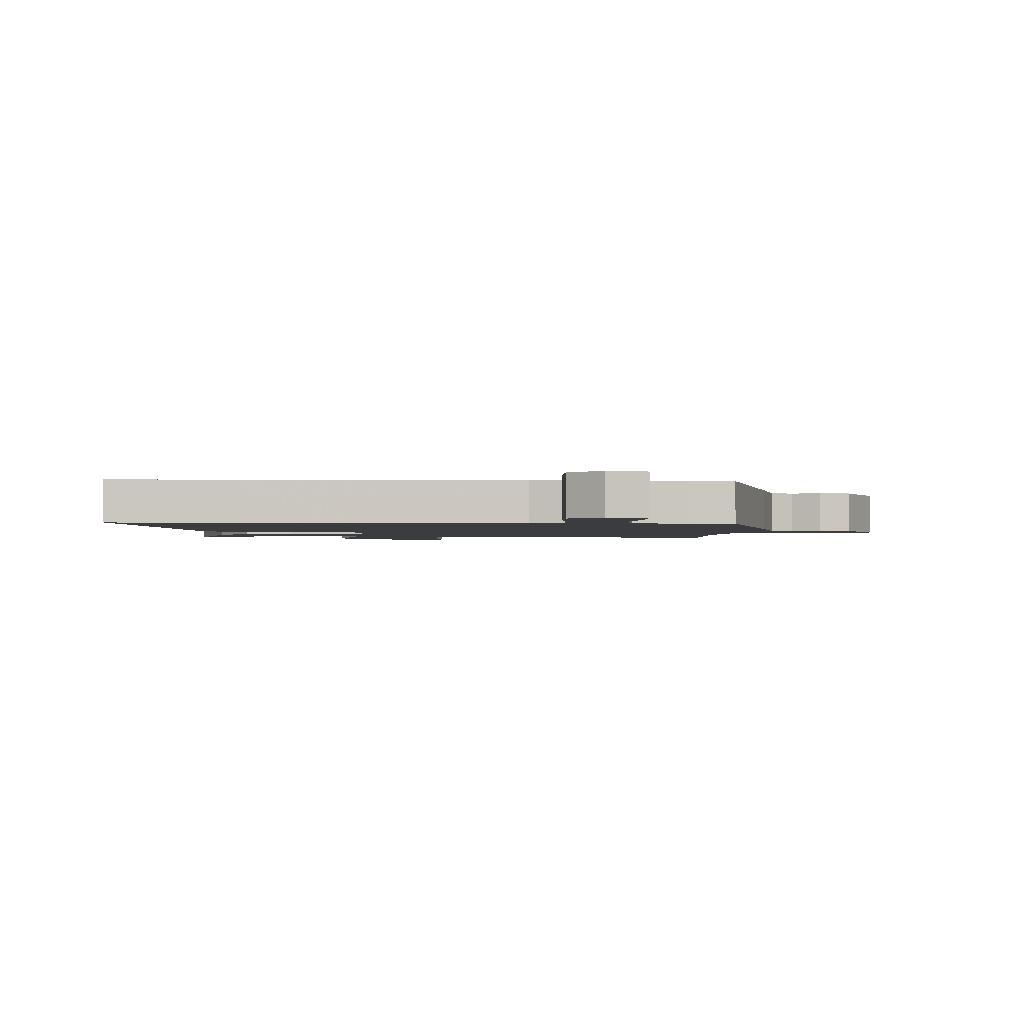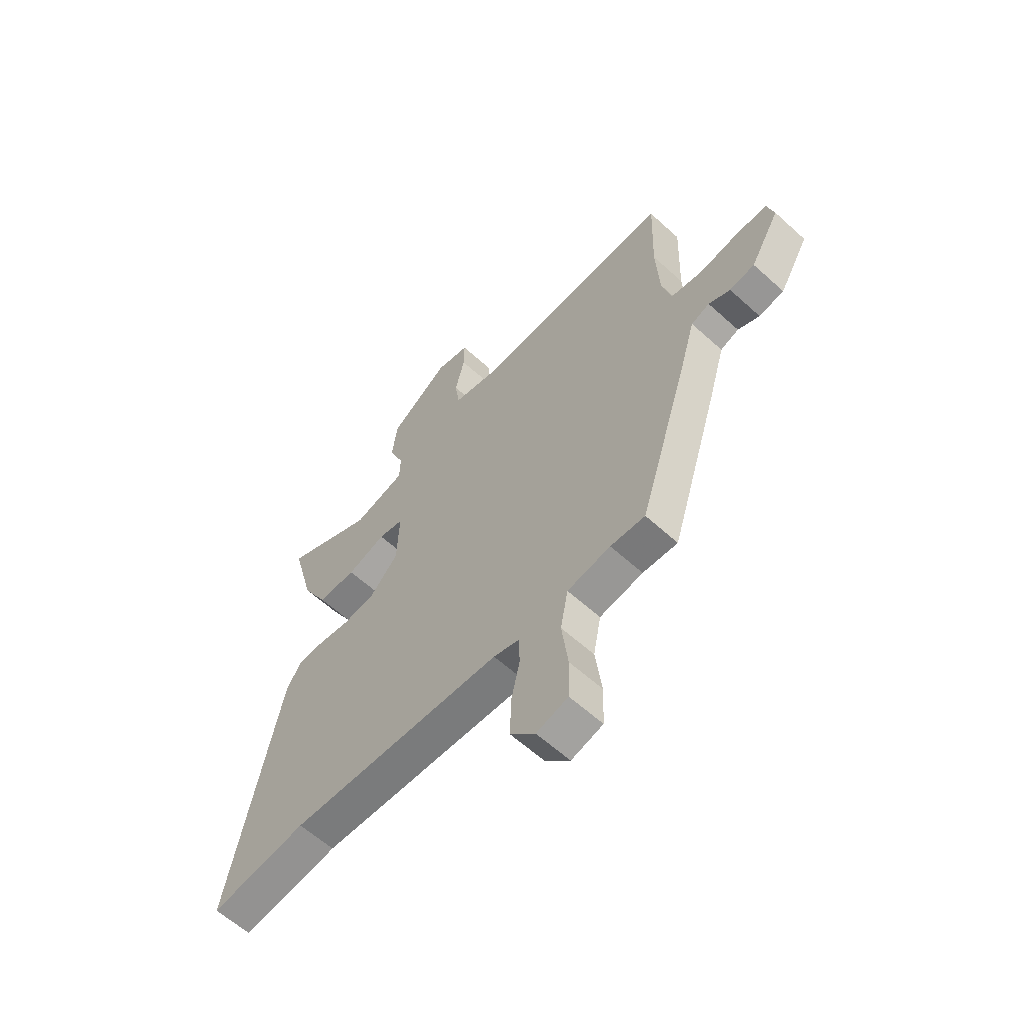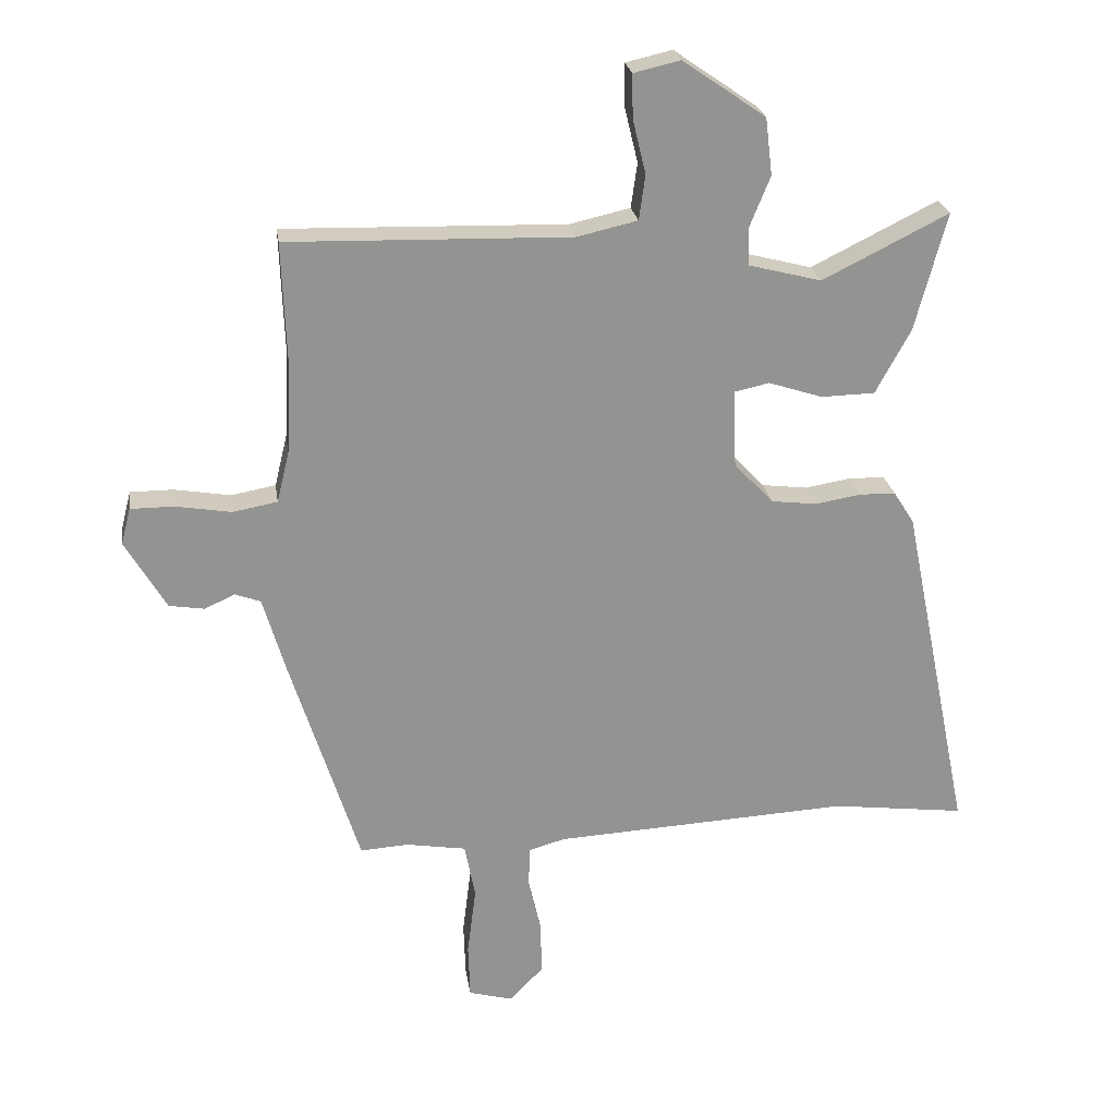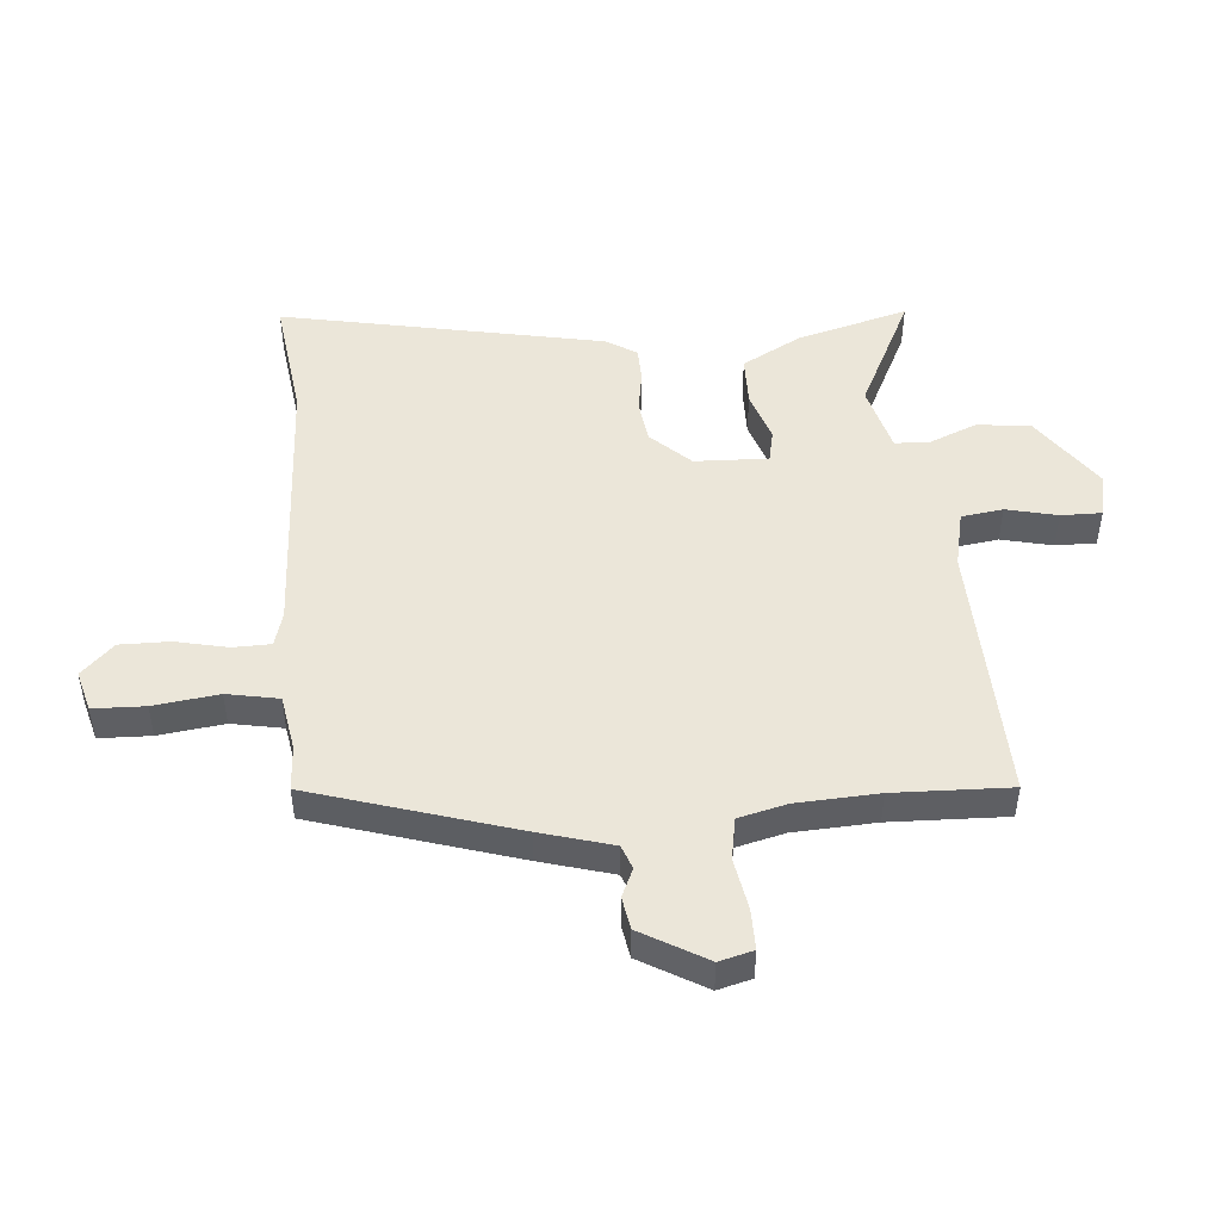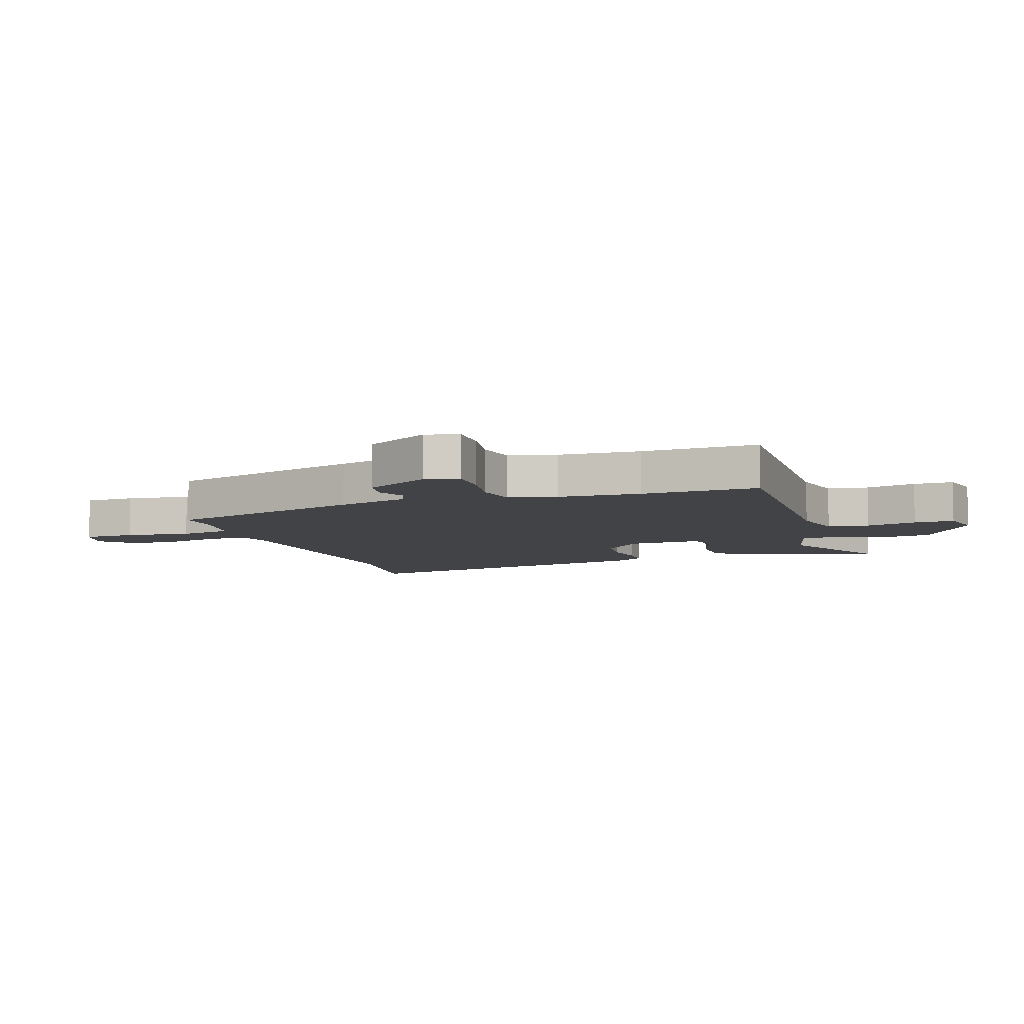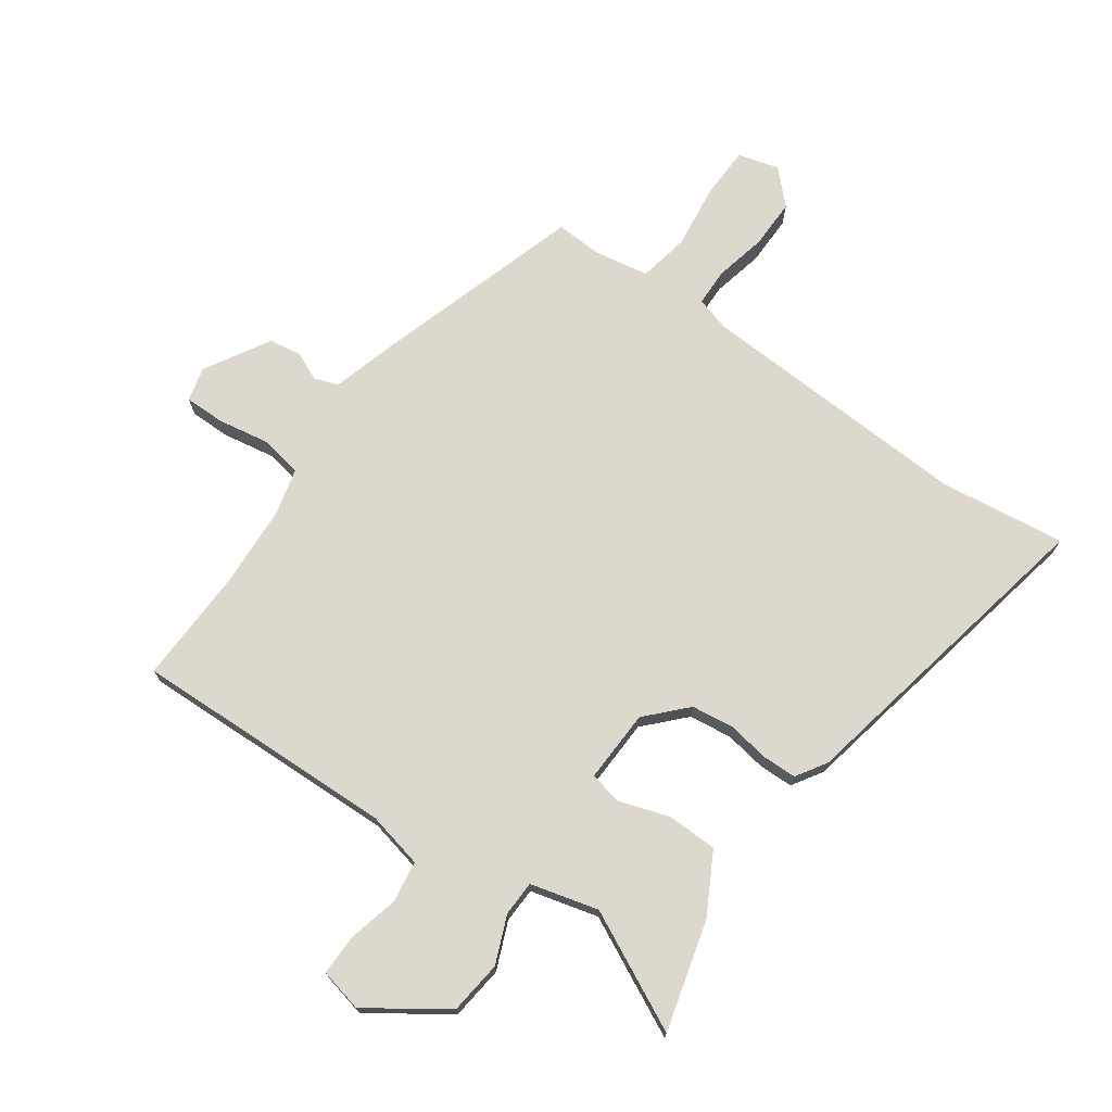
<metadata>
{"format":"obj","ext":"obj","renderer":"f3d","projection":"perspective","resolution":1024,"background":"white","views":[{"elev":-1.9,"azim":176.4,"up":"+Y"},{"elev":-60.8,"azim":-132.8,"up":"+Z"},{"elev":23.8,"azim":-8.4,"up":"+Z"},{"elev":48.1,"azim":-95.1,"up":"+Y"},{"elev":-7.2,"azim":-71.6,"up":"+Y"},{"elev":72.5,"azim":35.1,"up":"+Y"}]}
</metadata>
<code>
v -0.495 0.07 0.353
v -0.502 0.07 0.551
v -0.052 0.07 0.539
v 0.045 0.07 0.561
v 0.055 0.07 0.632
v 0.034 0.07 0.719
v 0.033 0.07 0.788
v 0.107 0.07 0.805
v 0.239 0.07 0.714
v 0.25 0.07 0.623
v 0.217 0.07 0.542
v 0.219 0.07 0.482
v 0.335 0.07 0.452
v 0.536 0.07 0.552
v 0.486 0.07 0.364
v 0.43 0.07 0.261
v 0.344 0.07 0.259
v 0.258 0.07 0.287
v 0.202 0.07 0.275
v 0.207 0.07 0.15
v 0.27 0.07 0.084
v 0.343 0.07 0.075
v 0.415 0.07 0.087
v 0.473 0.07 0.086
v 0.506 0.07 0.034
v 0.618 0.07 -0.515
v 0.404 0.07 -0.488
v -0.07 0.07 -0.513
v -0.128 0.07 -0.53
v -0.129 0.07 -0.595
v -0.109 0.07 -0.683
v -0.108 0.07 -0.768
v -0.162 0.07 -0.823
v -0.232 0.07 -0.804
v -0.235 0.07 -0.716
v -0.221 0.07 -0.605
v -0.238 0.07 -0.517
v -0.334 0.07 -0.501
v -0.411 0.07 -0.506
v -0.52 0.07 -0.161
v -0.556 0.07 -0.038
v -0.597 0.07 -0.023
v -0.645 0.07 -0.045
v -0.701 0.07 -0.036
v -0.766 0.07 0.075
v -0.751 0.07 0.133
v -0.682 0.07 0.133
v -0.593 0.07 0.118
v -0.522 0.07 0.131
v -0.502 0.07 0.213
v -0.495 0 0.353
v -0.502 0 0.551
v -0.052 0 0.539
v 0.045 0 0.561
v 0.055 0 0.632
v 0.034 0 0.719
v 0.033 0 0.788
v 0.107 0 0.805
v 0.239 0 0.714
v 0.25 0 0.623
v 0.217 0 0.542
v 0.219 0 0.482
v 0.335 0 0.452
v 0.536 0 0.552
v 0.486 0 0.364
v 0.43 0 0.261
v 0.344 0 0.259
v 0.258 0 0.287
v 0.202 0 0.275
v 0.207 0 0.15
v 0.27 0 0.084
v 0.343 0 0.075
v 0.415 0 0.087
v 0.473 0 0.086
v 0.506 0 0.034
v 0.618 0 -0.515
v 0.404 0 -0.488
v -0.07 0 -0.513
v -0.128 0 -0.53
v -0.129 0 -0.595
v -0.109 0 -0.683
v -0.108 0 -0.768
v -0.162 0 -0.823
v -0.232 0 -0.804
v -0.235 0 -0.716
v -0.221 0 -0.605
v -0.238 0 -0.517
v -0.334 0 -0.501
v -0.411 0 -0.506
v -0.52 0 -0.161
v -0.556 0 -0.038
v -0.597 0 -0.023
v -0.645 0 -0.045
v -0.701 0 -0.036
v -0.766 0 0.075
v -0.751 0 0.133
v -0.682 0 0.133
v -0.593 0 0.118
v -0.522 0 0.131
v -0.502 0 0.213
f 45 46 47 48
f 45 48 49
f 42 43 44 45
f 41 42 45 49
f 38 39 40 41
f 37 38 41 49
f 33 34 35 36
f 33 36 37
f 30 31 32 33
f 29 30 33 37
f 28 29 37 49
f 24 25 26 27
f 22 23 24 27
f 21 22 27 28
f 20 21 28 49
f 15 16 17 18
f 13 14 15 18
f 12 13 18 19
f 11 12 19
f 8 9 10 11
f 8 11 19
f 5 6 7 8
f 4 5 8 19
f 3 4 19 20
f 1 2 3 20
f 20 49 50
f 1 20 50
f 98 97 96 95
f 99 98 95
f 95 94 93 92
f 99 95 92 91
f 91 90 89 88
f 99 91 88 87
f 86 85 84 83
f 87 86 83
f 83 82 81 80
f 87 83 80 79
f 99 87 79 78
f 77 76 75 74
f 77 74 73 72
f 78 77 72 71
f 99 78 71 70
f 68 67 66 65
f 68 65 64 63
f 69 68 63 62
f 69 62 61
f 61 60 59 58
f 69 61 58
f 58 57 56 55
f 69 58 55 54
f 70 69 54 53
f 70 53 52 51
f 100 99 70
f 100 70 51
f 1 51 52 2
f 2 52 53 3
f 3 53 54 4
f 4 54 55 5
f 5 55 56 6
f 6 56 57 7
f 7 57 58 8
f 8 58 59 9
f 9 59 60 10
f 10 60 61 11
f 11 61 62 12
f 12 62 63 13
f 13 63 64 14
f 14 64 65 15
f 15 65 66 16
f 16 66 67 17
f 17 67 68 18
f 18 68 69 19
f 19 69 70 20
f 20 70 71 21
f 21 71 72 22
f 22 72 73 23
f 23 73 74 24
f 24 74 75 25
f 25 75 76 26
f 26 76 77 27
f 27 77 78 28
f 28 78 79 29
f 29 79 80 30
f 30 80 81 31
f 31 81 82 32
f 32 82 83 33
f 33 83 84 34
f 34 84 85 35
f 35 85 86 36
f 36 86 87 37
f 37 87 88 38
f 38 88 89 39
f 39 89 90 40
f 40 90 91 41
f 41 91 92 42
f 42 92 93 43
f 43 93 94 44
f 44 94 95 45
f 45 95 96 46
f 46 96 97 47
f 47 97 98 48
f 48 98 99 49
f 49 99 100 50
f 50 100 51 1

</code>
